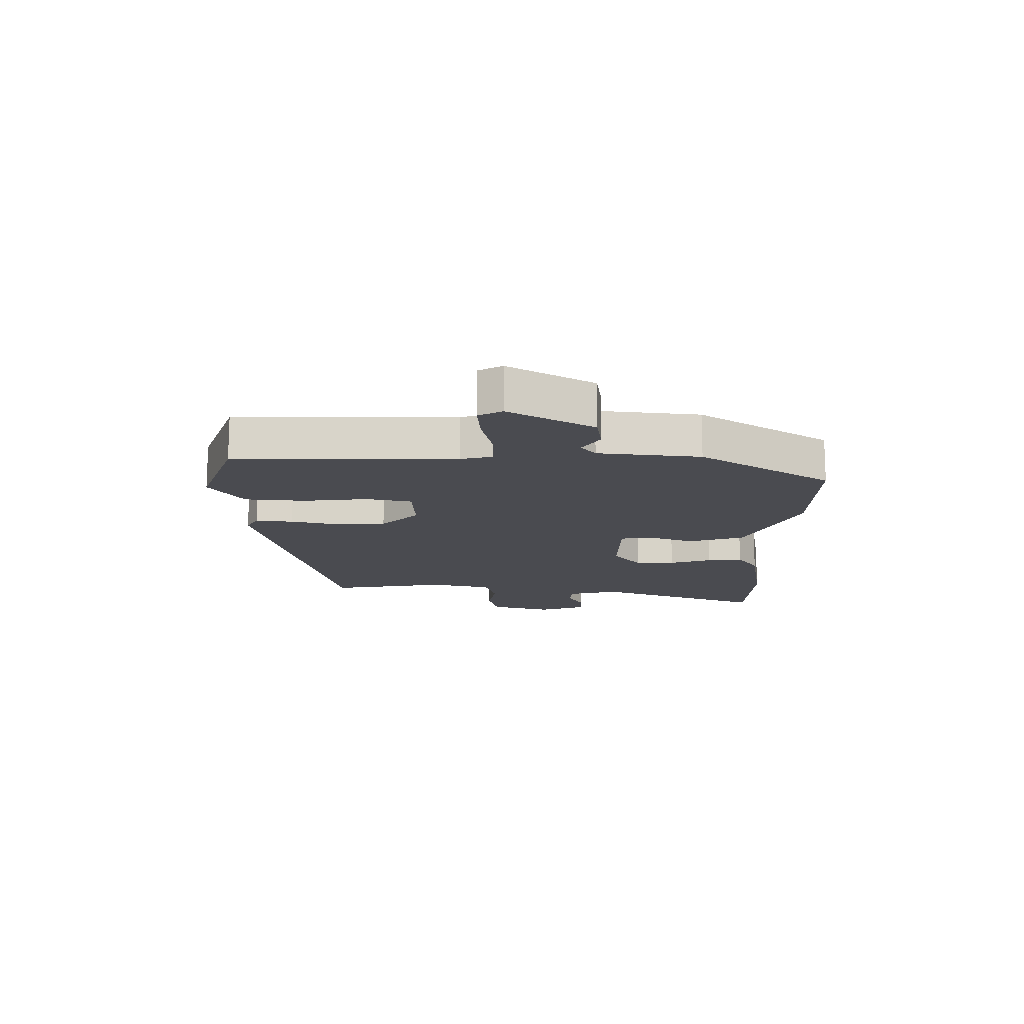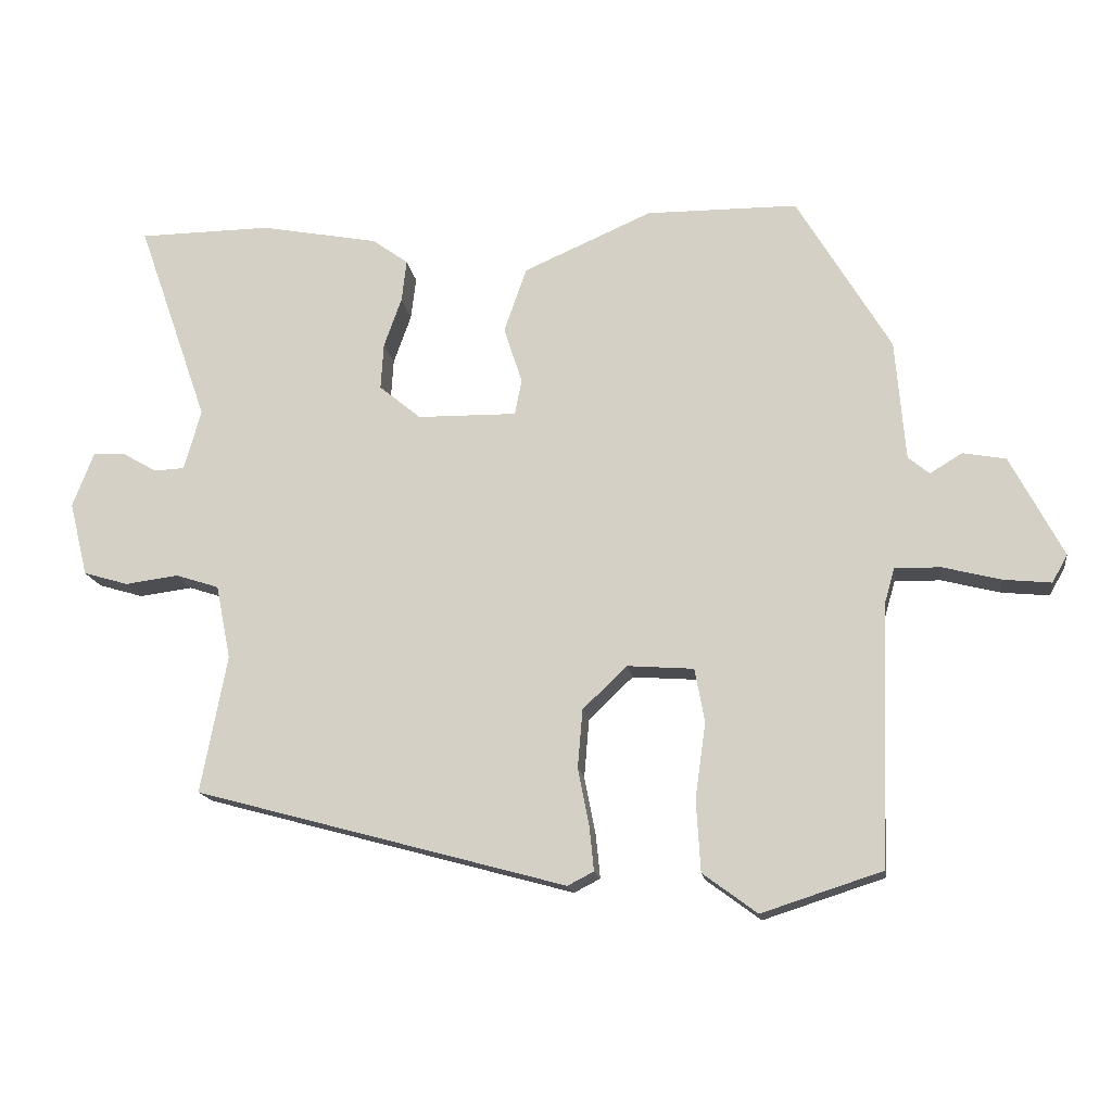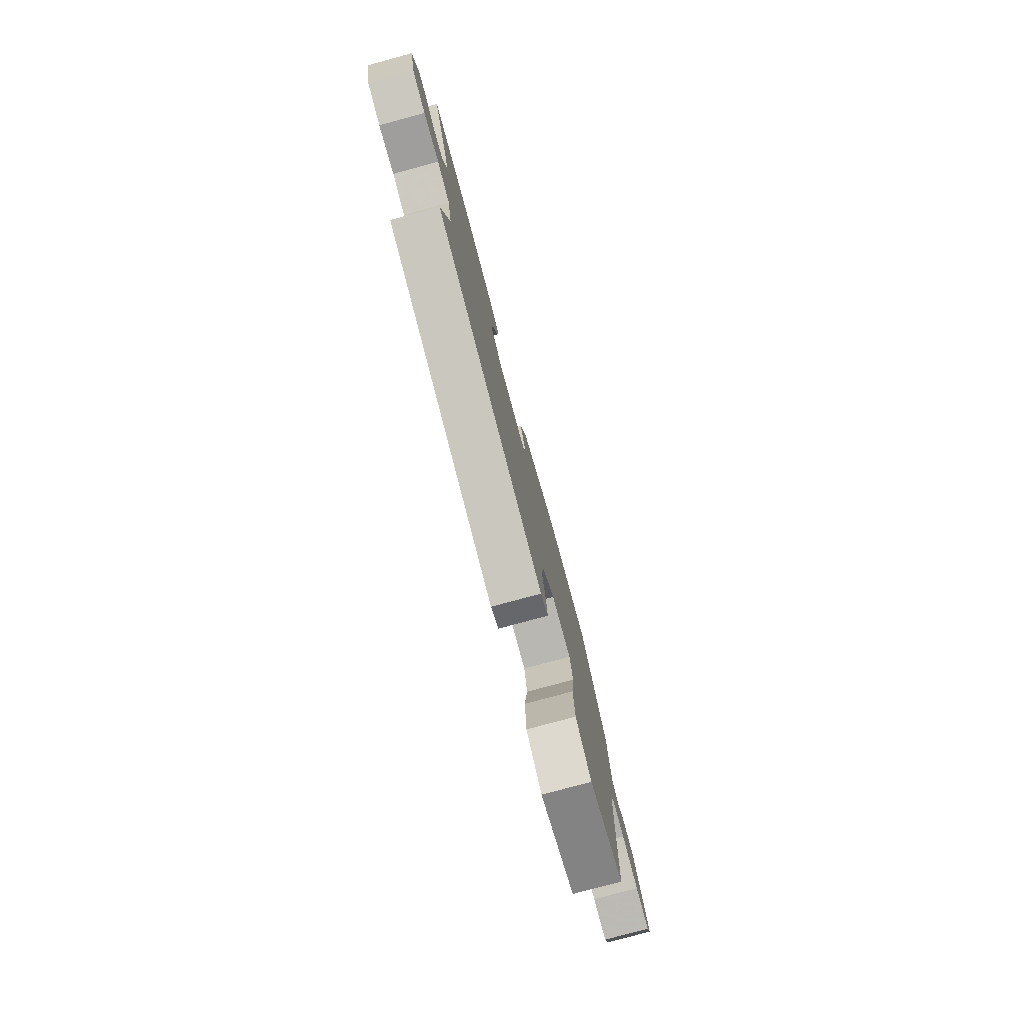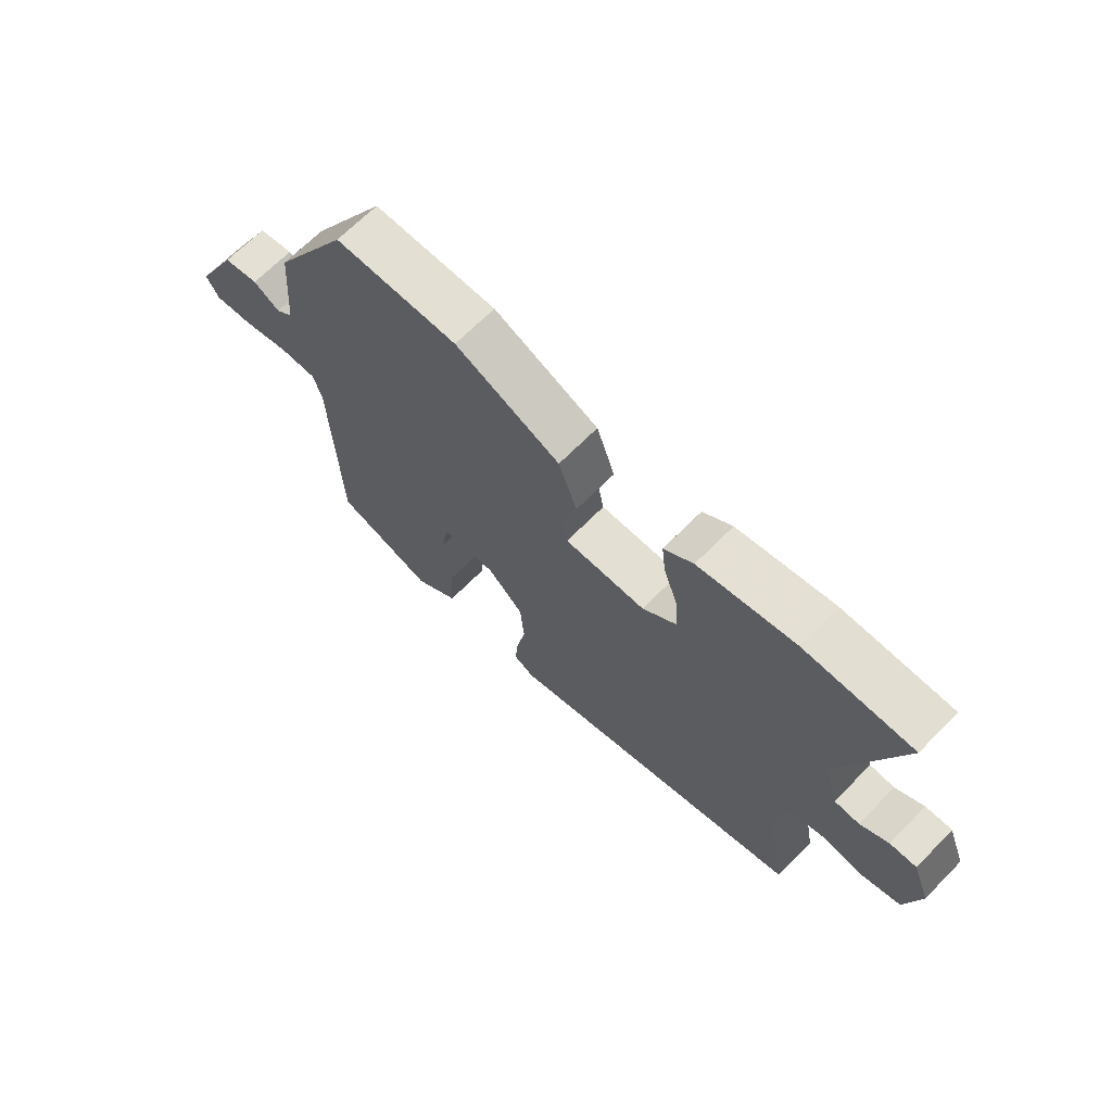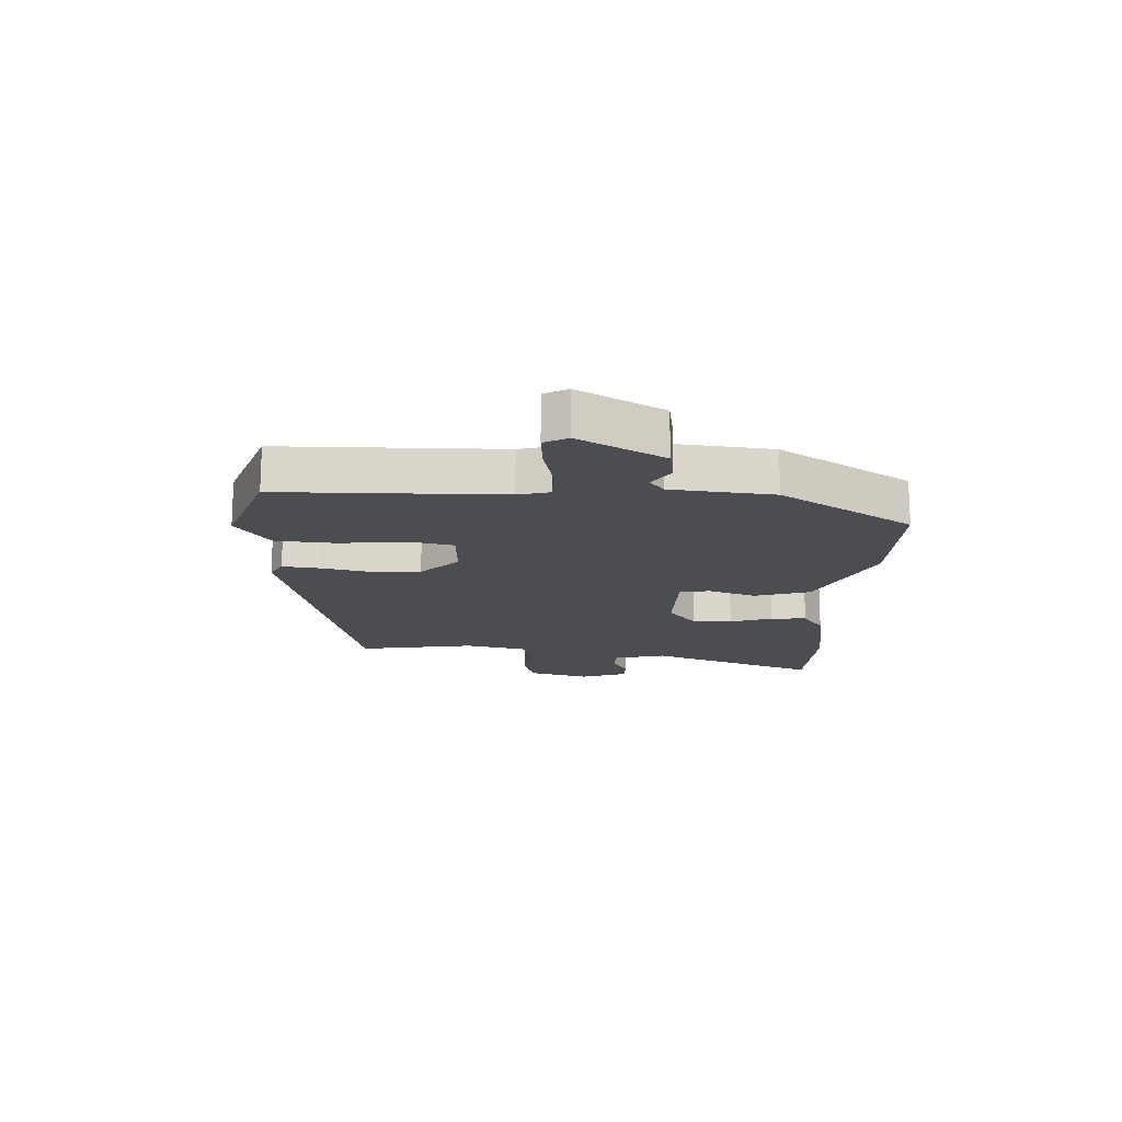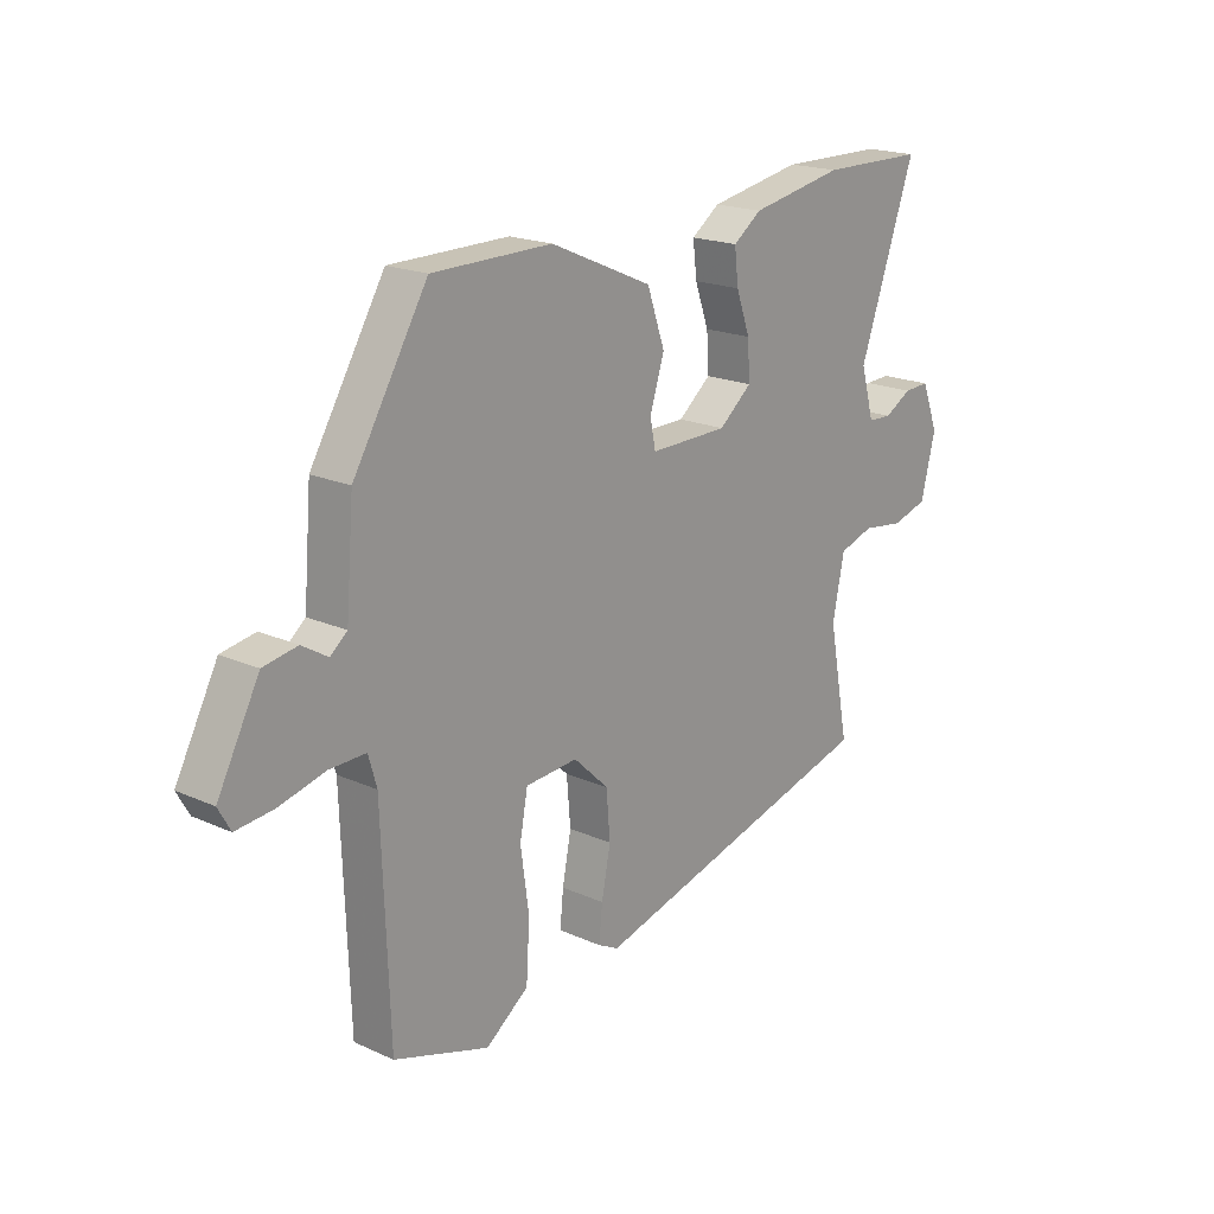
<metadata>
{"format":"obj","ext":"obj","renderer":"f3d","projection":"perspective","resolution":1024,"background":"white","views":[{"elev":-14.6,"azim":-92.0,"up":"+Y"},{"elev":-15.8,"azim":-171.8,"up":"+Z"},{"elev":-78.0,"azim":105.2,"up":"+Z"},{"elev":67.4,"azim":44.6,"up":"+Z"},{"elev":-16.0,"azim":-94.0,"up":"+Y"},{"elev":19.2,"azim":-49.8,"up":"+Z"}]}
</metadata>
<code>
v 0.435 0.07 0.501
v 0.623 0.07 0.499
v 0.522 0.07 0.211
v 0.546 0.07 0.125
v 0.589 0.07 0.123
v 0.638 0.07 0.151
v 0.684 0.07 0.153
v 0.714 0.07 0.075
v 0.688 0.07 -0.03
v 0.624 0.07 -0.049
v 0.549 0.07 -0.039
v 0.487 0.07 -0.059
v 0.466 0.07 -0.164
v 0.503 0.07 -0.359
v -0.024 0.07 -0.502
v -0.061 0.07 -0.483
v -0.055 0.07 -0.421
v -0.039 0.07 -0.339
v -0.046 0.07 -0.256
v -0.109 0.07 -0.196
v -0.203 0.07 -0.203
v -0.217 0.07 -0.279
v -0.202 0.07 -0.387
v -0.208 0.07 -0.488
v -0.285 0.07 -0.545
v -0.456 0.07 -0.49
v -0.469 0.07 -0.121
v -0.484 0.07 -0.069
v -0.549 0.07 -0.07
v -0.631 0.07 -0.091
v -0.699 0.07 -0.098
v -0.721 0.07 -0.059
v -0.646 0.07 0.084
v -0.585 0.07 0.095
v -0.539 0.07 0.067
v -0.509 0.07 0.092
v -0.495 0.07 0.263
v -0.362 0.07 0.486
v -0.147 0.07 0.488
v 0.036 0.07 0.408
v 0.068 0.07 0.316
v 0.042 0.07 0.235
v 0.052 0.07 0.185
v 0.193 0.07 0.187
v 0.252 0.07 0.236
v 0.248 0.07 0.302
v 0.223 0.07 0.372
v 0.216 0.07 0.432
v 0.267 0.07 0.469
v 0.435 0 0.501
v 0.623 0 0.499
v 0.522 0 0.211
v 0.546 0 0.125
v 0.589 0 0.123
v 0.638 0 0.151
v 0.684 0 0.153
v 0.714 0 0.075
v 0.688 0 -0.03
v 0.624 0 -0.049
v 0.549 0 -0.039
v 0.487 0 -0.059
v 0.466 0 -0.164
v 0.503 0 -0.359
v -0.024 0 -0.502
v -0.061 0 -0.483
v -0.055 0 -0.421
v -0.039 0 -0.339
v -0.046 0 -0.256
v -0.109 0 -0.196
v -0.203 0 -0.203
v -0.217 0 -0.279
v -0.202 0 -0.387
v -0.208 0 -0.488
v -0.285 0 -0.545
v -0.456 0 -0.49
v -0.469 0 -0.121
v -0.484 0 -0.069
v -0.549 0 -0.07
v -0.631 0 -0.091
v -0.699 0 -0.098
v -0.721 0 -0.059
v -0.646 0 0.084
v -0.585 0 0.095
v -0.539 0 0.067
v -0.509 0 0.092
v -0.495 0 0.263
v -0.362 0 0.486
v -0.147 0 0.488
v 0.036 0 0.408
v 0.068 0 0.316
v 0.042 0 0.235
v 0.052 0 0.185
v 0.193 0 0.187
v 0.252 0 0.236
v 0.248 0 0.302
v 0.223 0 0.372
v 0.216 0 0.432
v 0.267 0 0.469
f 46 47 48 49
f 45 46 49 1
f 39 40 41 42
f 39 42 43
f 36 37 38 39
f 36 39 43
f 35 36 43 44
f 33 34 35
f 32 33 35
f 29 30 31 32
f 28 29 32 35
f 24 25 26 27
f 22 23 24 27
f 21 22 27 28
f 20 21 28 35
f 15 16 17 18
f 13 14 15 18
f 12 13 18 19
f 8 9 10 11
f 8 11 12
f 5 6 7 8
f 4 5 8 12
f 3 4 12 19
f 45 1 2 3
f 44 45 3 19
f 20 35 44
f 19 20 44
f 98 97 96 95
f 50 98 95 94
f 91 90 89 88
f 92 91 88
f 88 87 86 85
f 92 88 85
f 93 92 85 84
f 84 83 82
f 84 82 81
f 81 80 79 78
f 84 81 78 77
f 76 75 74 73
f 76 73 72 71
f 77 76 71 70
f 84 77 70 69
f 67 66 65 64
f 67 64 63 62
f 68 67 62 61
f 60 59 58 57
f 61 60 57
f 57 56 55 54
f 61 57 54 53
f 68 61 53 52
f 52 51 50 94
f 68 52 94 93
f 93 84 69
f 93 69 68
f 1 50 51 2
f 2 51 52 3
f 3 52 53 4
f 4 53 54 5
f 5 54 55 6
f 6 55 56 7
f 7 56 57 8
f 8 57 58 9
f 9 58 59 10
f 10 59 60 11
f 11 60 61 12
f 12 61 62 13
f 13 62 63 14
f 14 63 64 15
f 15 64 65 16
f 16 65 66 17
f 17 66 67 18
f 18 67 68 19
f 19 68 69 20
f 20 69 70 21
f 21 70 71 22
f 22 71 72 23
f 23 72 73 24
f 24 73 74 25
f 25 74 75 26
f 26 75 76 27
f 27 76 77 28
f 28 77 78 29
f 29 78 79 30
f 30 79 80 31
f 31 80 81 32
f 32 81 82 33
f 33 82 83 34
f 34 83 84 35
f 35 84 85 36
f 36 85 86 37
f 37 86 87 38
f 38 87 88 39
f 39 88 89 40
f 40 89 90 41
f 41 90 91 42
f 42 91 92 43
f 43 92 93 44
f 44 93 94 45
f 45 94 95 46
f 46 95 96 47
f 47 96 97 48
f 48 97 98 49
f 49 98 50 1

</code>
